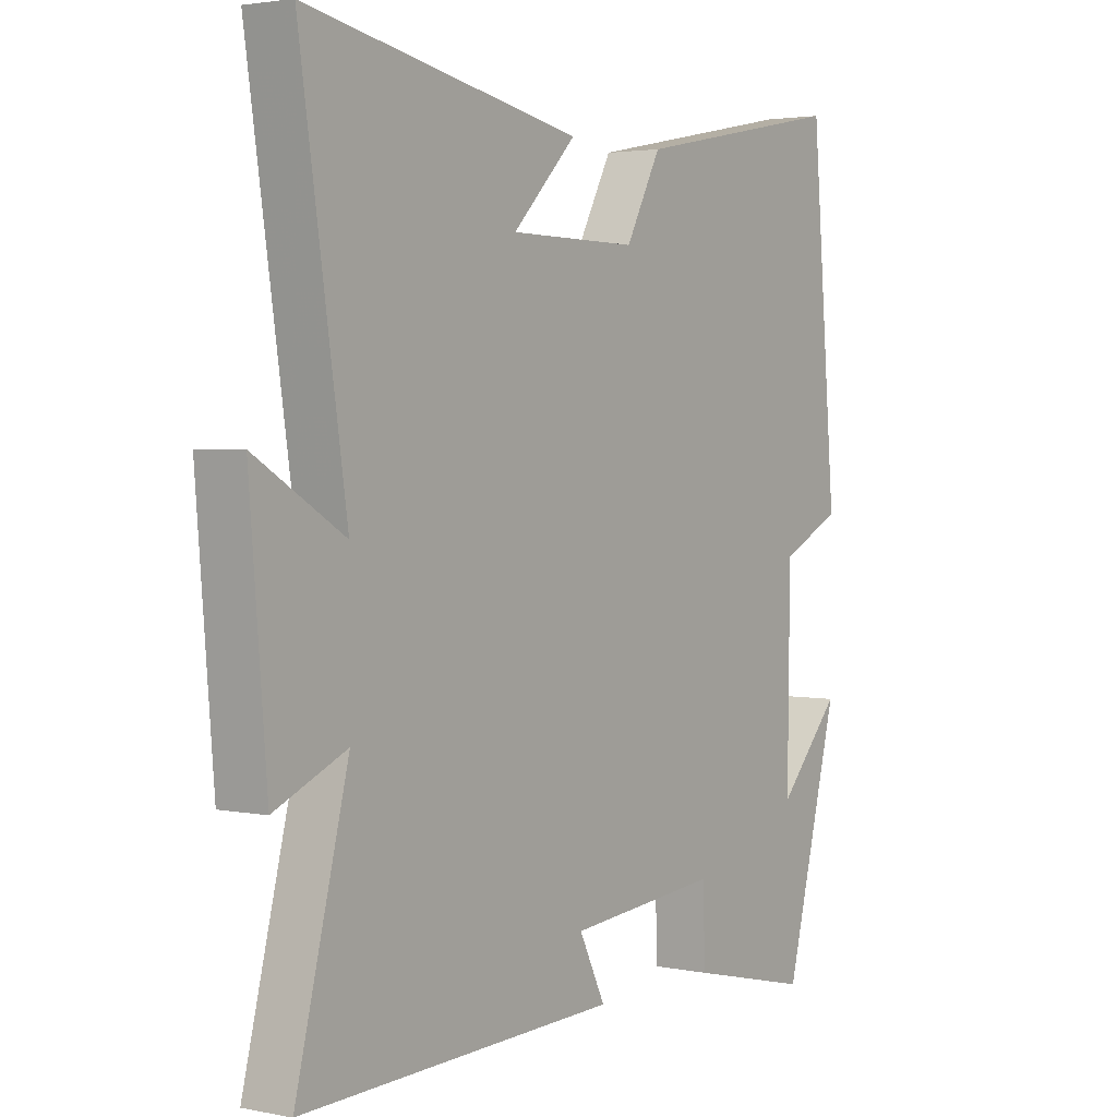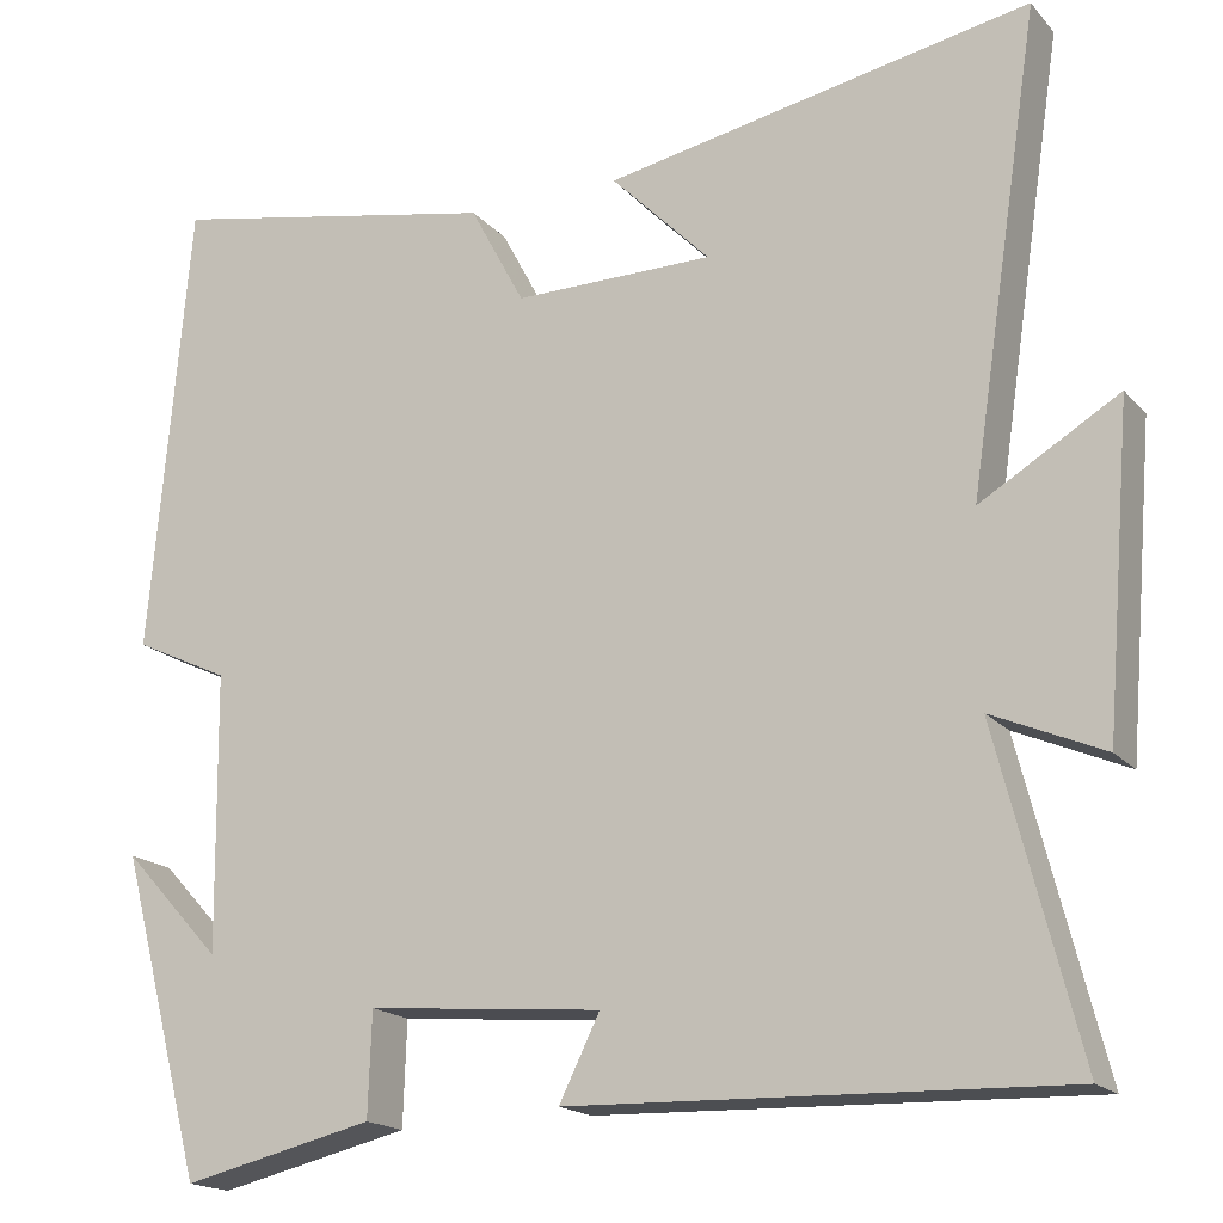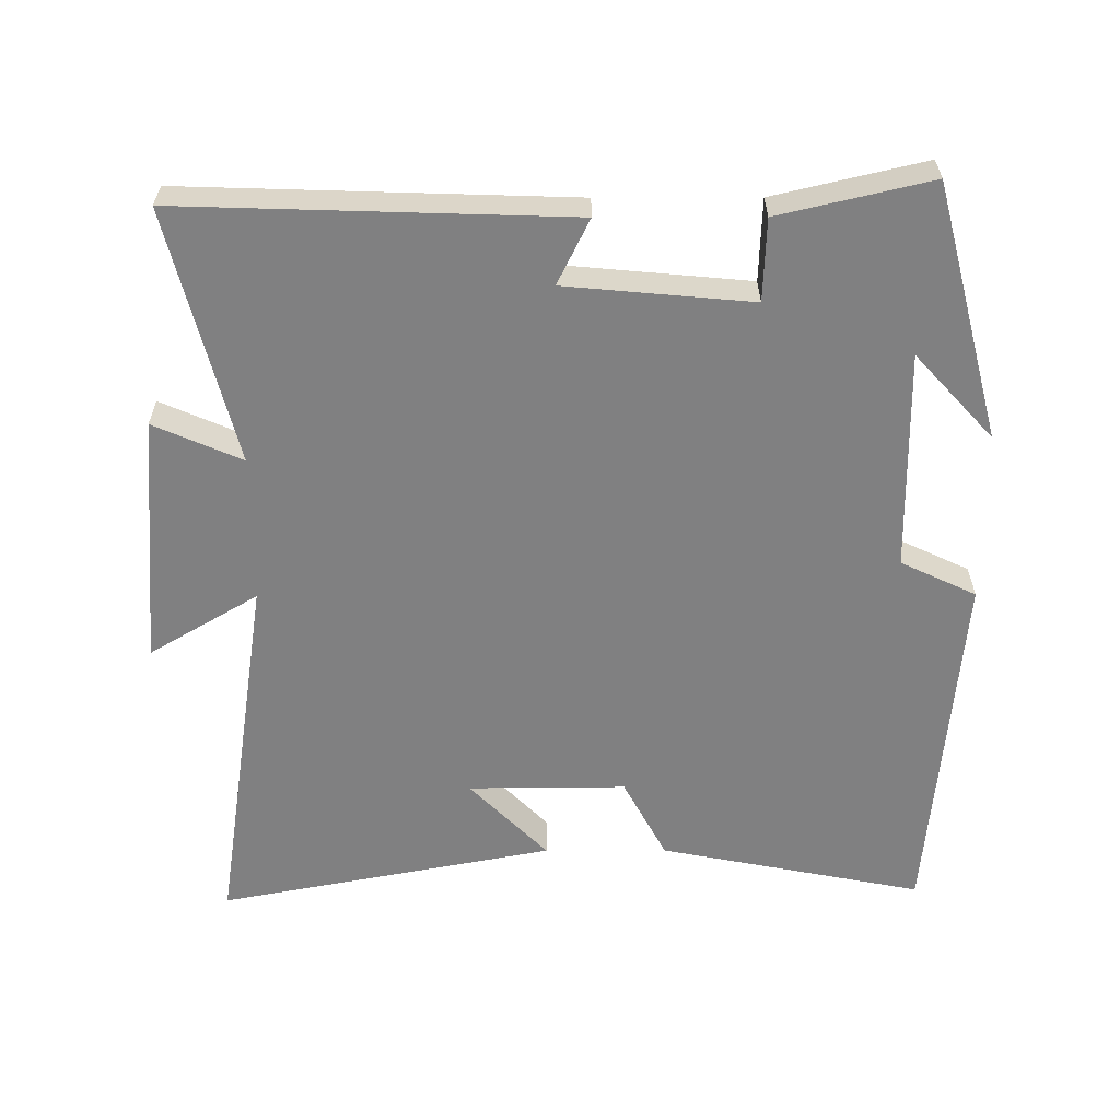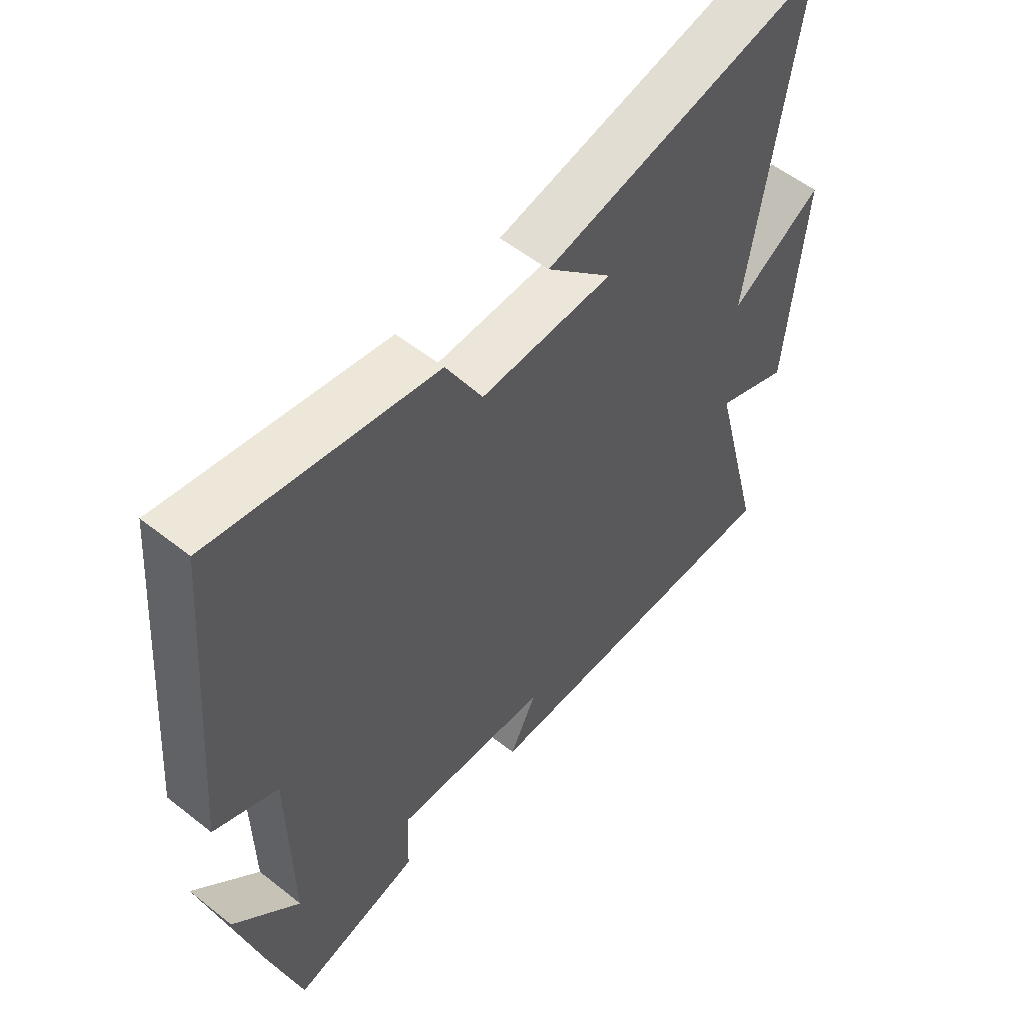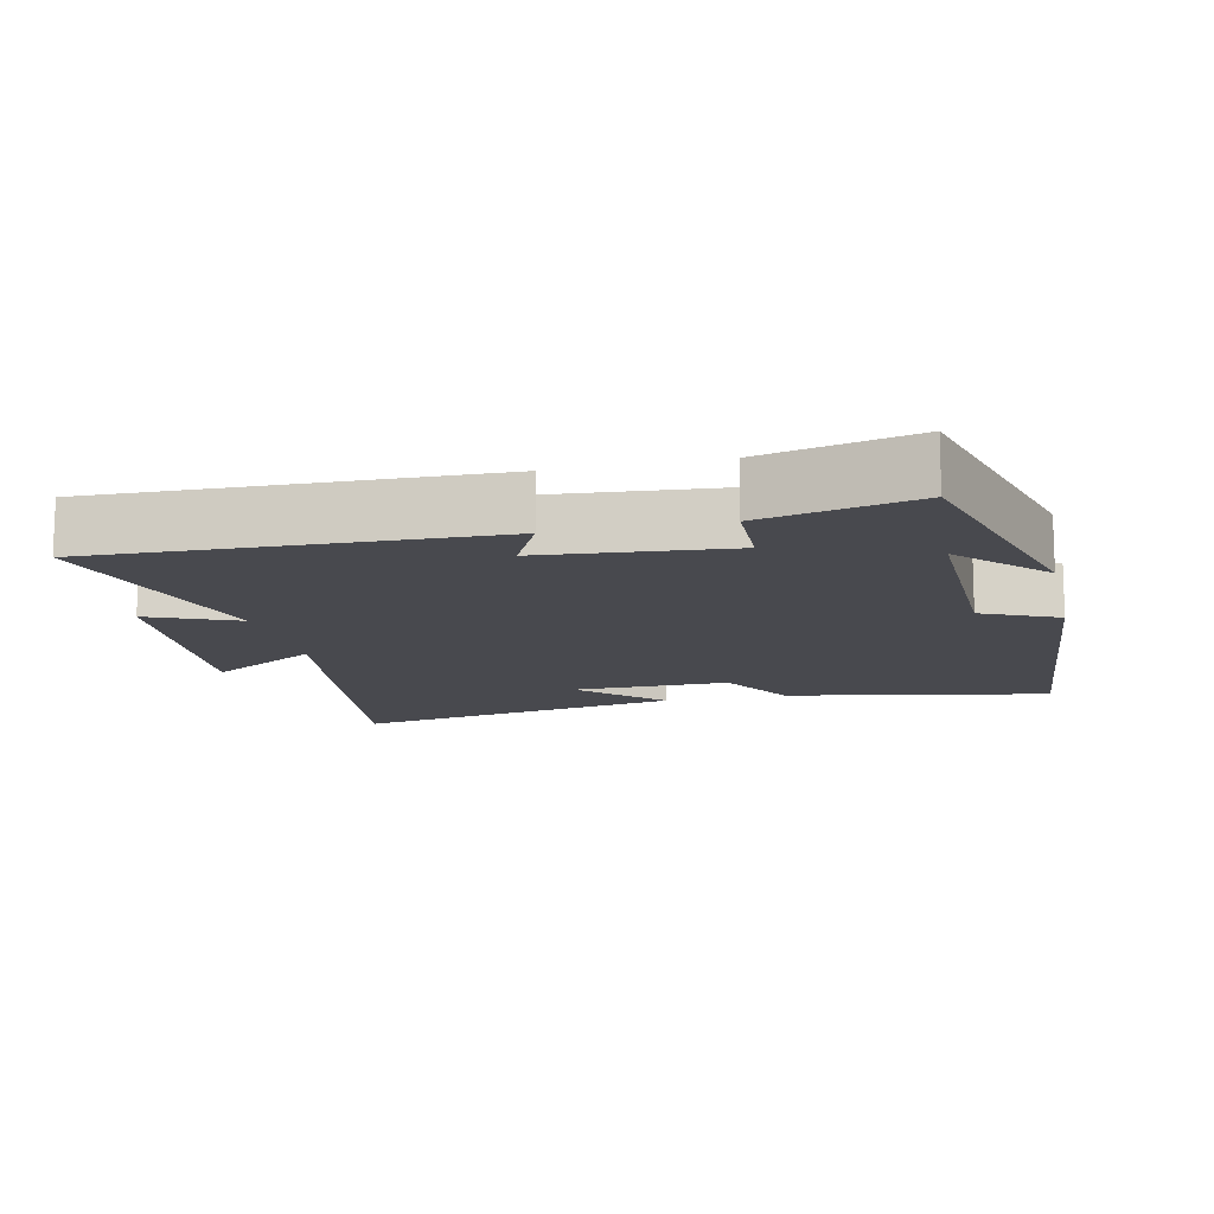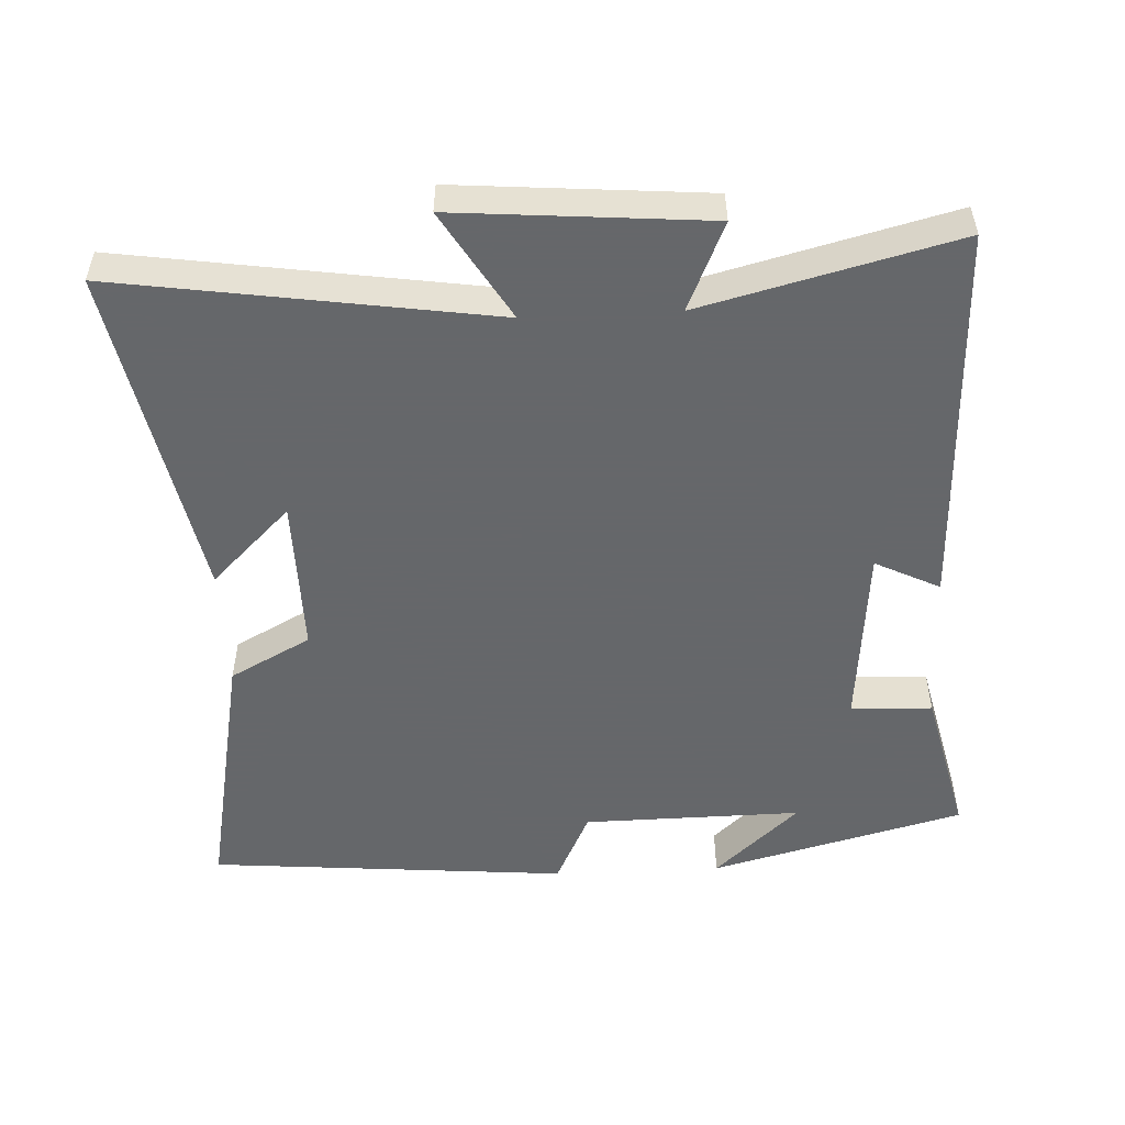
<metadata>
{"format":"obj","ext":"obj","renderer":"f3d","projection":"perspective","resolution":1024,"background":"white","views":[{"elev":2.8,"azim":124.9,"up":"+Z"},{"elev":-17.8,"azim":27.4,"up":"+Z"},{"elev":-60.1,"azim":-179.9,"up":"+Y"},{"elev":55.5,"azim":-50.3,"up":"+Z"},{"elev":-12.7,"azim":-167.0,"up":"+Y"},{"elev":-52.0,"azim":92.8,"up":"+Y"}]}
</metadata>
<code>
v -0.404 0.07 -0.551
v -0.5 0.07 -0.187
v -0.388 0.07 -0.308
v -0.392 0.07 0.006
v -0.5 0.07 0.057
v -0.455 0.07 0.574
v -0.077 0.07 0.5
v -0.015 0.07 0.384
v 0.211 0.07 0.386
v 0.099 0.07 0.5
v 0.581 0.07 0.593
v 0.5 0.07 0.058
v 0.656 0.07 0.151
v 0.626 0.07 -0.209
v 0.5 0.07 -0.154
v 0.592 0.07 -0.517
v 0.037 0.07 -0.5
v 0.083 0.07 -0.407
v -0.183 0.07 -0.383
v -0.187 0.07 -0.5
v -0.404 0 -0.551
v -0.5 0 -0.187
v -0.388 0 -0.308
v -0.392 0 0.006
v -0.5 0 0.057
v -0.455 0 0.574
v -0.077 0 0.5
v -0.015 0 0.384
v 0.211 0 0.386
v 0.099 0 0.5
v 0.581 0 0.593
v 0.5 0 0.058
v 0.656 0 0.151
v 0.626 0 -0.209
v 0.5 0 -0.154
v 0.592 0 -0.517
v 0.037 0 -0.5
v 0.083 0 -0.407
v -0.183 0 -0.383
v -0.187 0 -0.5
f 19 20 1
f 15 16 17 18
f 15 18 19
f 12 13 14 15
f 12 15 19
f 11 12 19
f 9 10 11
f 9 11 19 1
f 5 6 7 8
f 4 5 8 9
f 3 4 9
f 1 2 3
f 1 3 9
f 21 40 39
f 38 37 36 35
f 39 38 35
f 35 34 33 32
f 39 35 32
f 39 32 31
f 31 30 29
f 21 39 31 29
f 28 27 26 25
f 29 28 25 24
f 29 24 23
f 23 22 21
f 29 23 21
f 1 21 22 2
f 2 22 23 3
f 3 23 24 4
f 4 24 25 5
f 5 25 26 6
f 6 26 27 7
f 7 27 28 8
f 8 28 29 9
f 9 29 30 10
f 10 30 31 11
f 11 31 32 12
f 12 32 33 13
f 13 33 34 14
f 14 34 35 15
f 15 35 36 16
f 16 36 37 17
f 17 37 38 18
f 18 38 39 19
f 19 39 40 20
f 20 40 21 1

</code>
